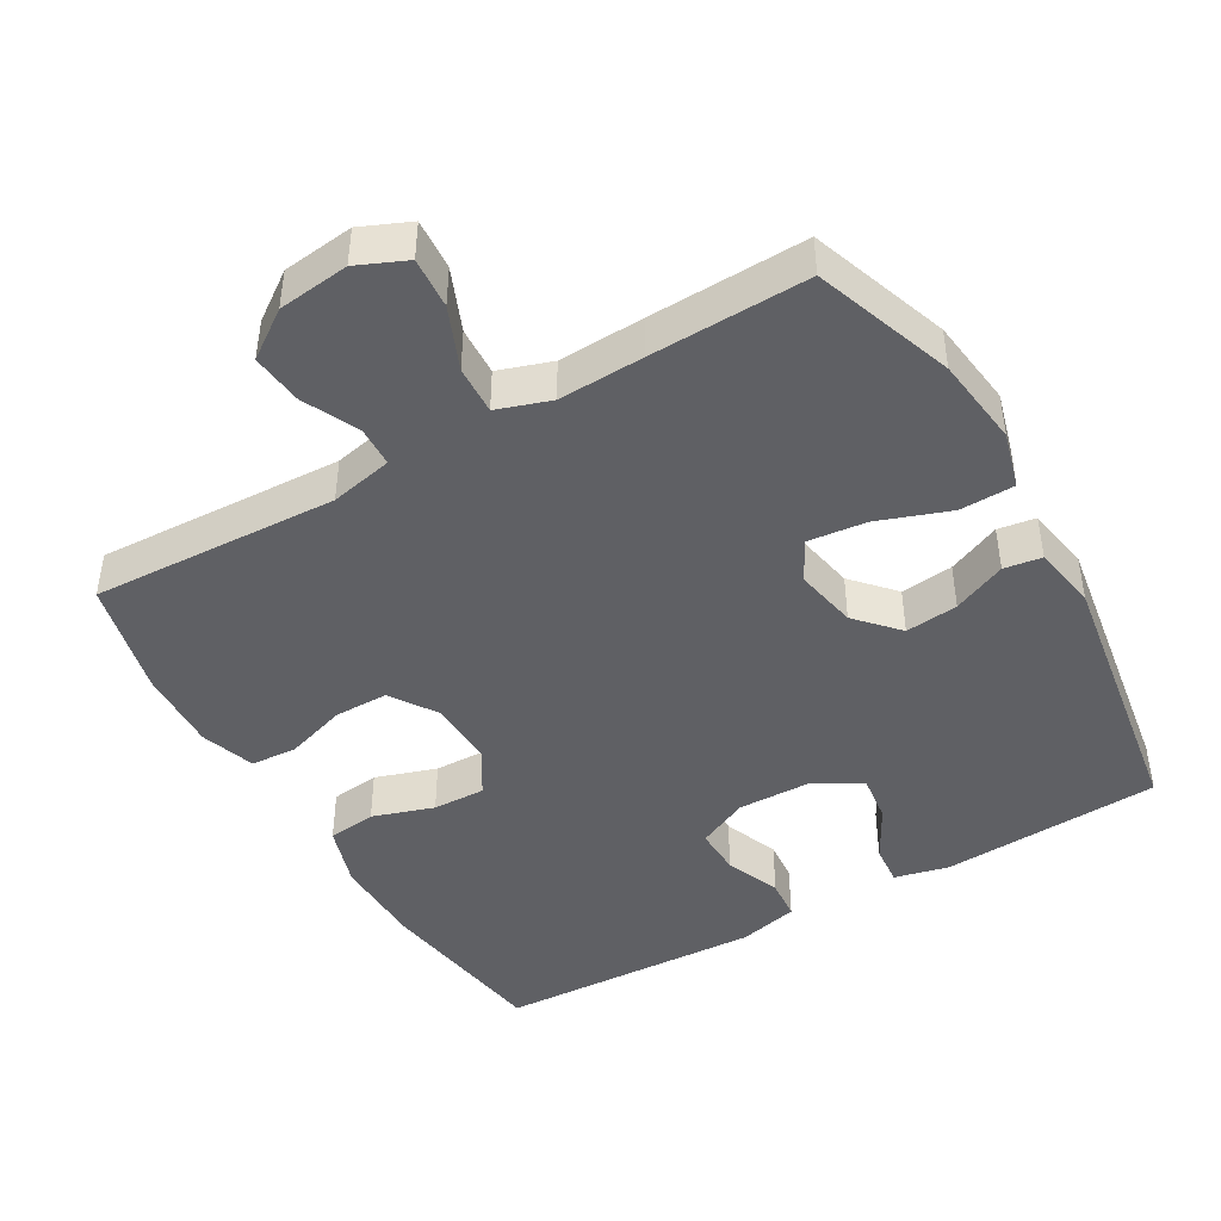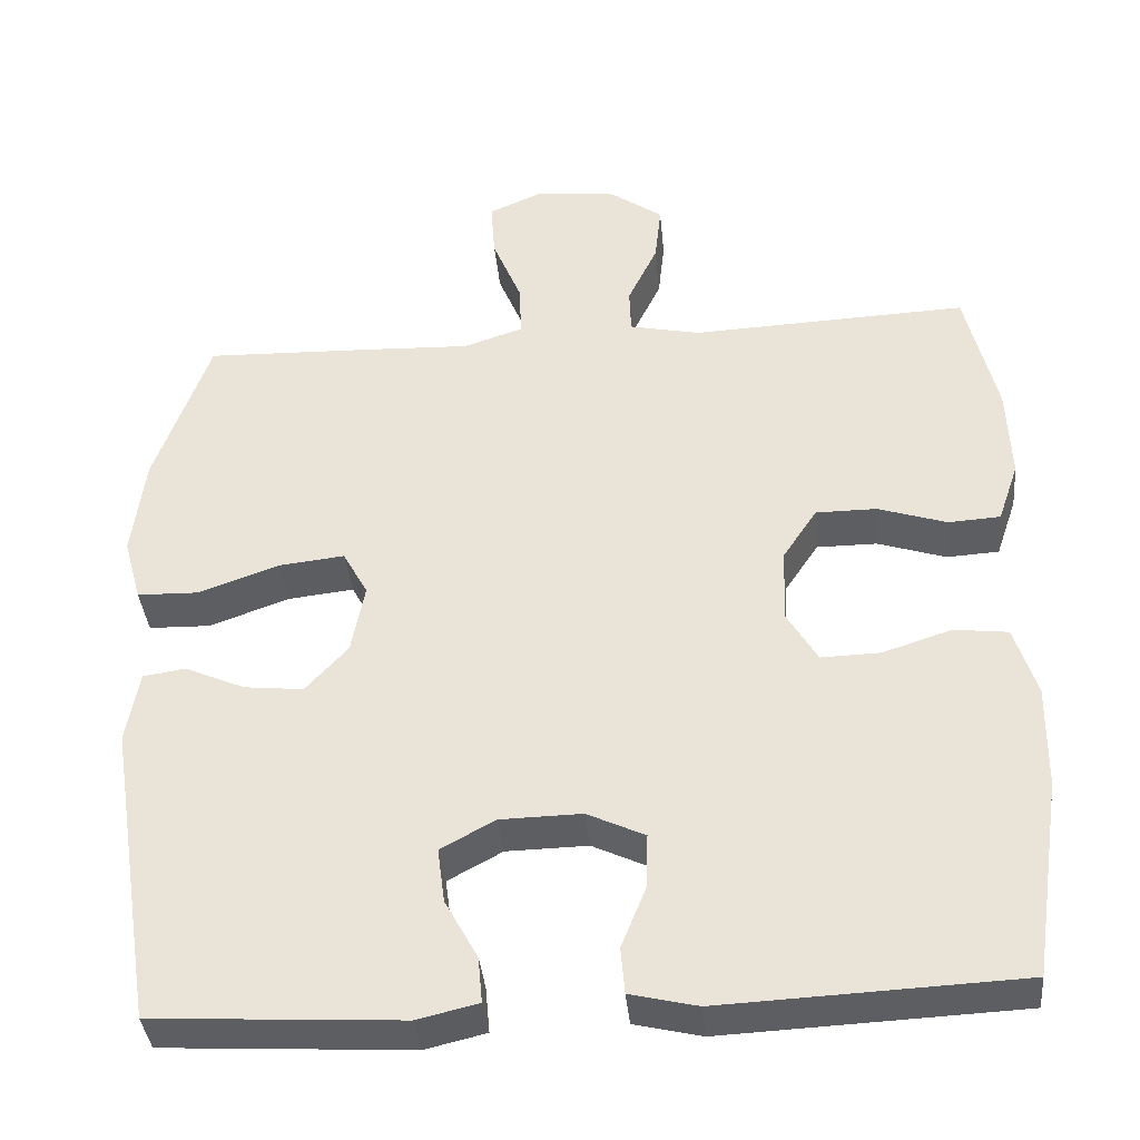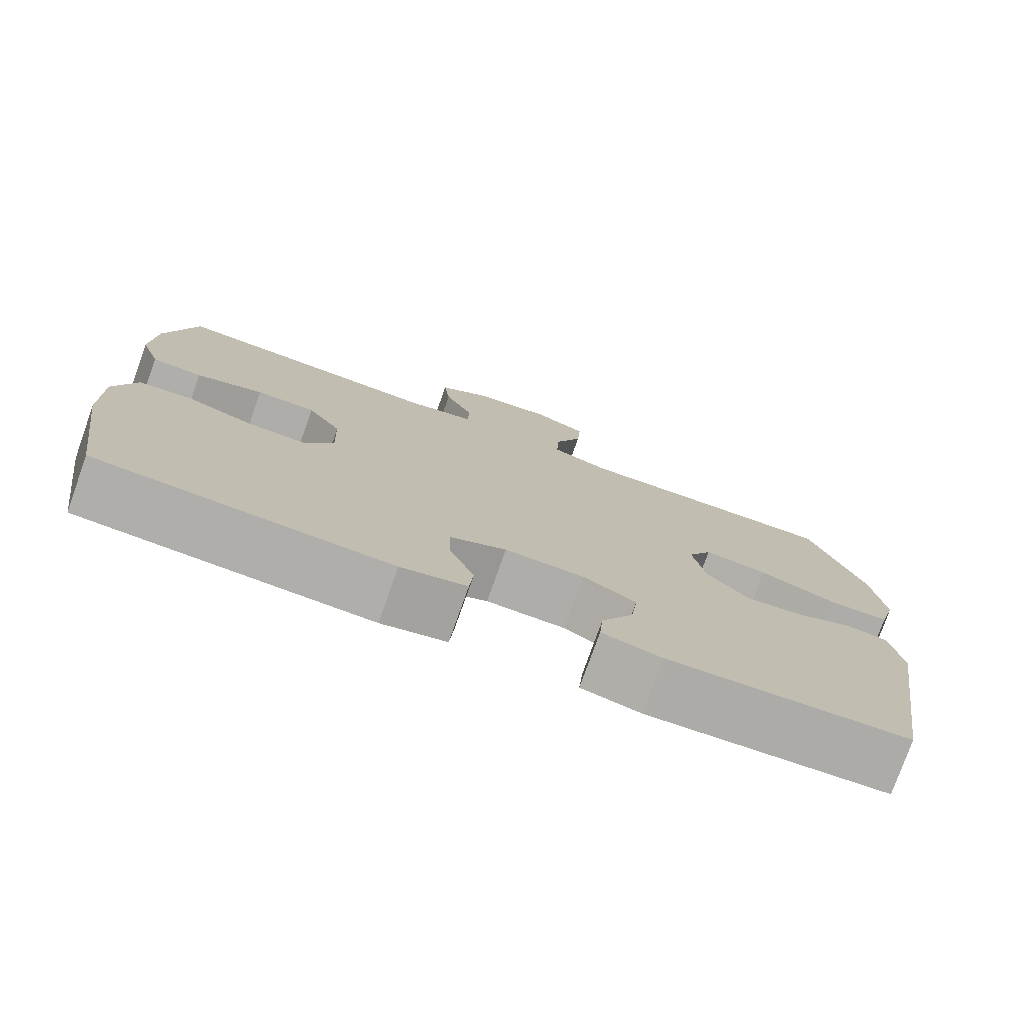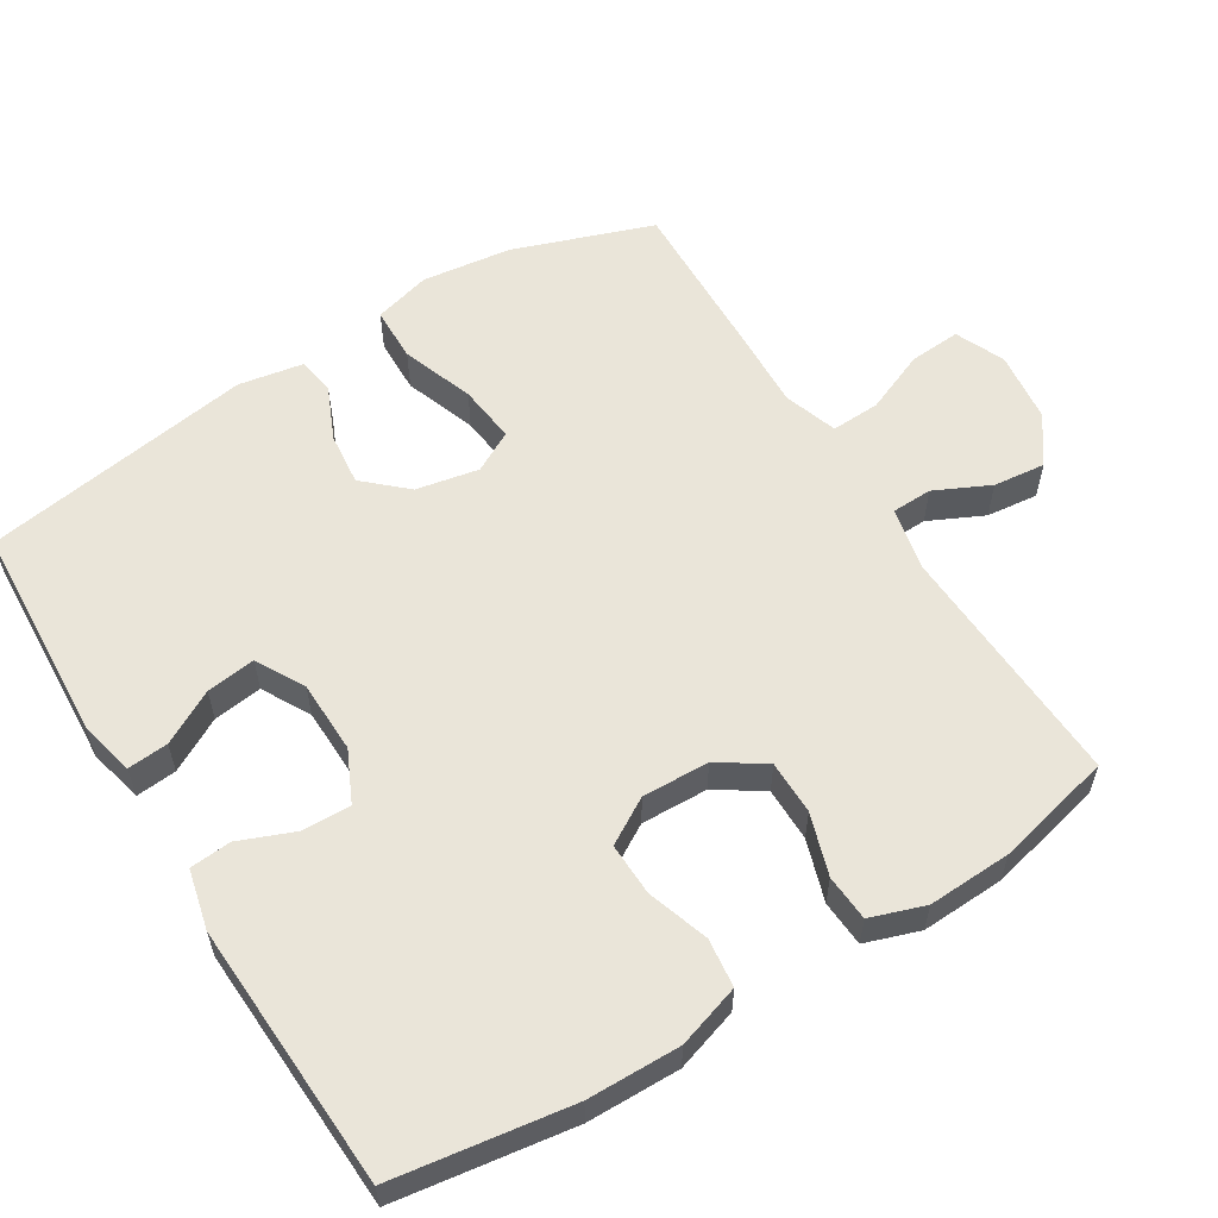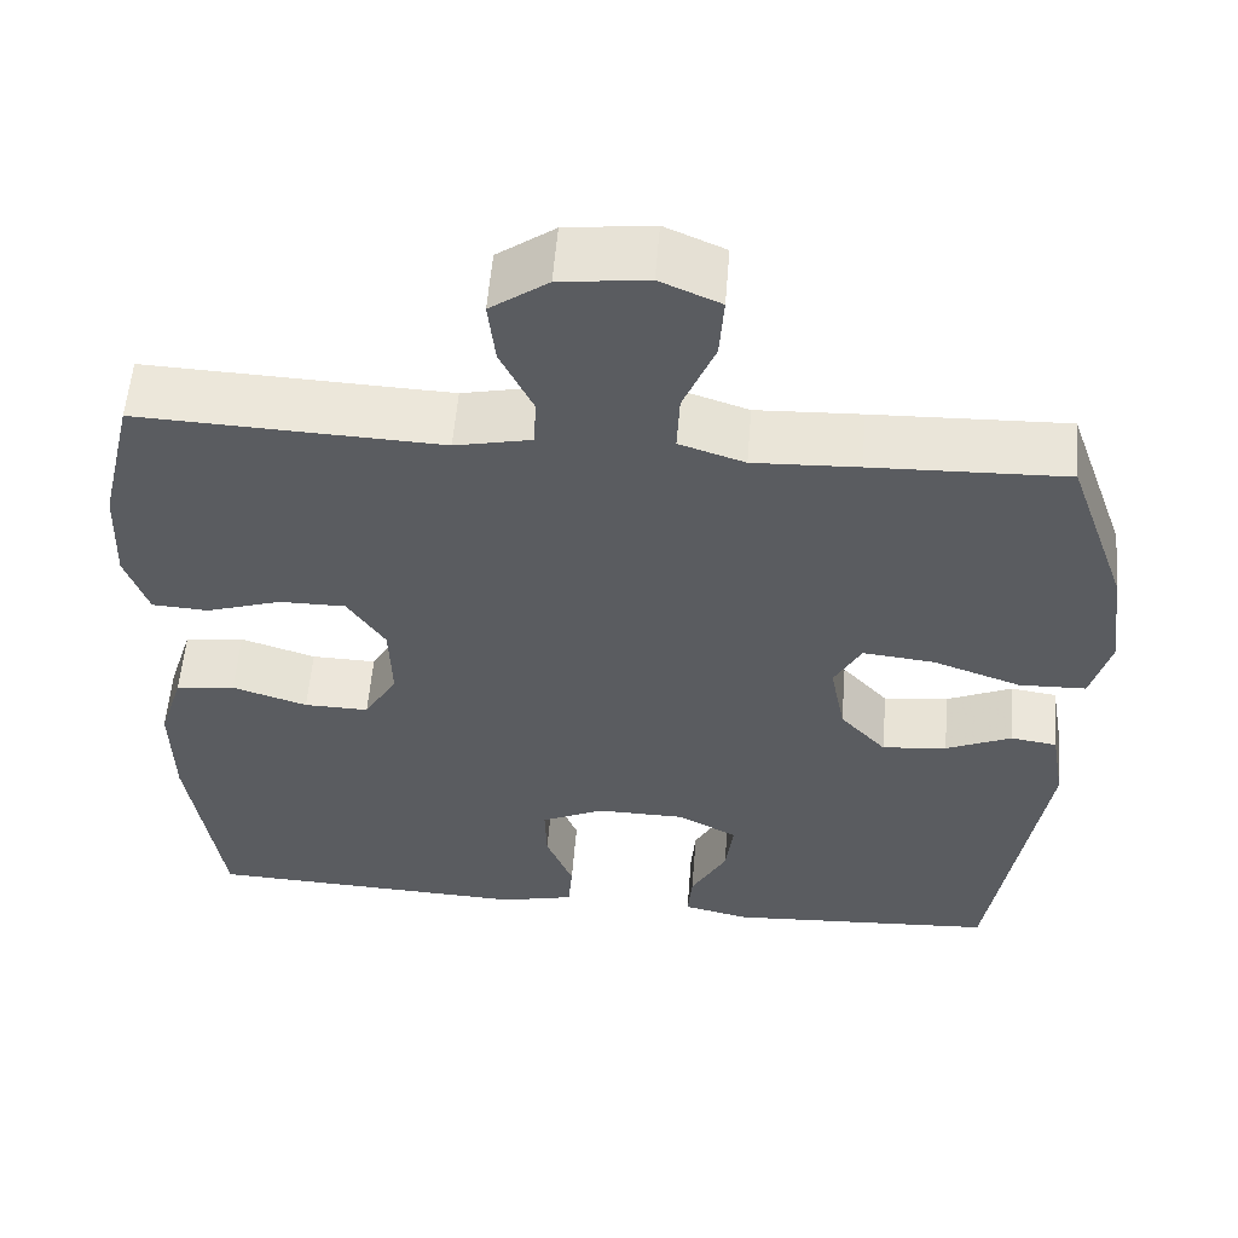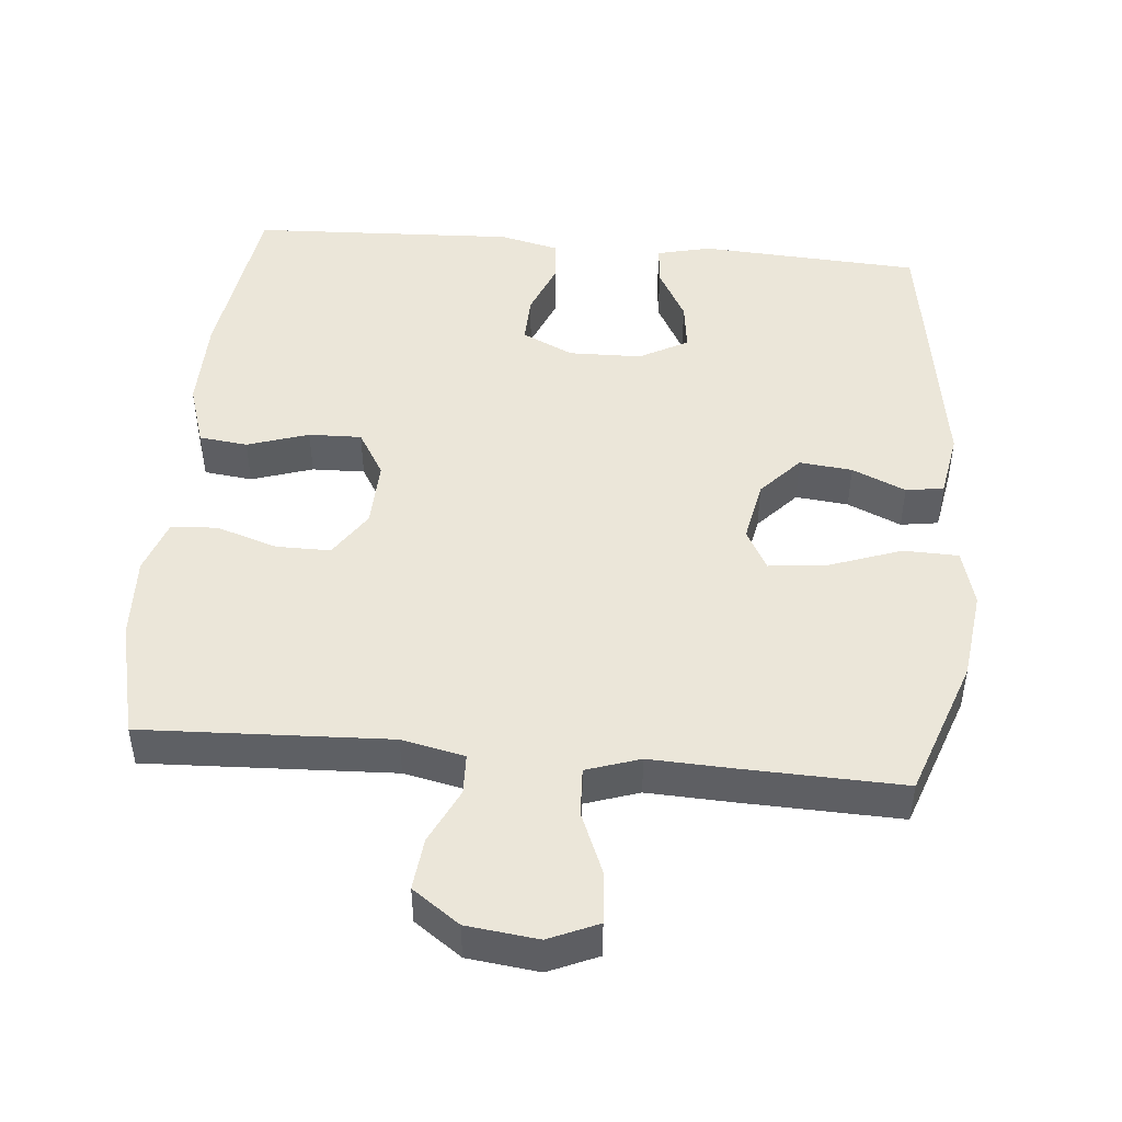
<metadata>
{"format":"obj","ext":"obj","renderer":"f3d","projection":"perspective","resolution":1024,"background":"white","views":[{"elev":-44.5,"azim":30.0,"up":"+Y"},{"elev":-37.9,"azim":-174.6,"up":"+Z"},{"elev":-77.2,"azim":-19.6,"up":"+Z"},{"elev":57.9,"azim":-121.8,"up":"+Y"},{"elev":56.2,"azim":4.6,"up":"+Z"},{"elev":47.2,"azim":5.2,"up":"+Y"}]}
</metadata>
<code>
v -0.5 0.07 -0.5
v -0.537 0.07 -0.252
v -0.539 0.07 -0.122
v -0.511 0.07 -0.034
v -0.443 0.07 -0.026
v -0.357 0.07 -0.054
v -0.283 0.07 -0.056
v -0.245 0.07 0.008
v -0.248 0.07 0.102
v -0.291 0.07 0.167
v -0.367 0.07 0.167
v -0.453 0.07 0.139
v -0.518 0.07 0.143
v -0.544 0.07 0.219
v -0.539 0.07 0.336
v -0.5 0.07 0.5
v -0.153 0.07 0.485
v -0.065 0.07 0.504
v -0.063 0.07 0.561
v -0.1 0.07 0.638
v -0.108 0.07 0.711
v -0.042 0.07 0.758
v 0.058 0.07 0.77
v 0.127 0.07 0.74
v 0.122 0.07 0.668
v 0.086 0.07 0.581
v 0.083 0.07 0.513
v 0.158 0.07 0.488
v 0.278 0.07 0.493
v 0.5 0.07 0.5
v 0.569 0.07 0.305
v 0.585 0.07 0.179
v 0.563 0.07 0.099
v 0.486 0.07 0.097
v 0.385 0.07 0.133
v 0.303 0.07 0.142
v 0.272 0.07 0.085
v 0.289 0.07 -0.003
v 0.342 0.07 -0.061
v 0.416 0.07 -0.053
v 0.491 0.07 -0.02
v 0.544 0.07 -0.028
v 0.56 0.07 -0.119
v 0.5 0.07 -0.5
v 0.191 0.07 -0.518
v 0.115 0.07 -0.5
v 0.12 0.07 -0.443
v 0.161 0.07 -0.368
v 0.17 0.07 -0.299
v 0.102 0.07 -0.262
v 0 0.07 -0.26
v -0.072 0.07 -0.294
v -0.07 0.07 -0.362
v -0.039 0.07 -0.439
v -0.044 0.07 -0.497
v -0.128 0.07 -0.517
v -0.5 0 -0.5
v -0.537 0 -0.252
v -0.539 0 -0.122
v -0.511 0 -0.034
v -0.443 0 -0.026
v -0.357 0 -0.054
v -0.283 0 -0.056
v -0.245 0 0.008
v -0.248 0 0.102
v -0.291 0 0.167
v -0.367 0 0.167
v -0.453 0 0.139
v -0.518 0 0.143
v -0.544 0 0.219
v -0.539 0 0.336
v -0.5 0 0.5
v -0.153 0 0.485
v -0.065 0 0.504
v -0.063 0 0.561
v -0.1 0 0.638
v -0.108 0 0.711
v -0.042 0 0.758
v 0.058 0 0.77
v 0.127 0 0.74
v 0.122 0 0.668
v 0.086 0 0.581
v 0.083 0 0.513
v 0.158 0 0.488
v 0.278 0 0.493
v 0.5 0 0.5
v 0.569 0 0.305
v 0.585 0 0.179
v 0.563 0 0.099
v 0.486 0 0.097
v 0.385 0 0.133
v 0.303 0 0.142
v 0.272 0 0.085
v 0.289 0 -0.003
v 0.342 0 -0.061
v 0.416 0 -0.053
v 0.491 0 -0.02
v 0.544 0 -0.028
v 0.56 0 -0.119
v 0.5 0 -0.5
v 0.191 0 -0.518
v 0.115 0 -0.5
v 0.12 0 -0.443
v 0.161 0 -0.368
v 0.17 0 -0.299
v 0.102 0 -0.262
v 0 0 -0.26
v -0.072 0 -0.294
v -0.07 0 -0.362
v -0.039 0 -0.439
v -0.044 0 -0.497
v -0.128 0 -0.517
f 4 5 6
f 3 4 6
f 2 3 6
f 1 2 6
f 56 1 6
f 55 56 6
f 54 55 6
f 53 54 6
f 52 53 6 7
f 51 52 7 8
f 50 51 8 9
f 49 50 9 10
f 46 47 48
f 45 46 48
f 44 45 48
f 43 44 48
f 42 43 48
f 41 42 48
f 40 41 48
f 39 40 48 49
f 38 39 49 10
f 33 34 35
f 32 33 35
f 31 32 35
f 30 31 35
f 29 30 35
f 28 29 35
f 27 28 35 36
f 24 25 26
f 23 24 26
f 22 23 26
f 21 22 26
f 20 21 26
f 19 20 26
f 18 19 26 27
f 27 36 37
f 18 27 37
f 17 18 37
f 15 16 17
f 14 15 17
f 13 14 17
f 12 13 17
f 11 12 17
f 17 37 38 10
f 10 11 17
f 62 61 60
f 62 60 59
f 62 59 58
f 62 58 57
f 62 57 112
f 62 112 111
f 62 111 110
f 62 110 109
f 63 62 109 108
f 64 63 108 107
f 65 64 107 106
f 66 65 106 105
f 104 103 102
f 104 102 101
f 104 101 100
f 104 100 99
f 104 99 98
f 104 98 97
f 104 97 96
f 105 104 96 95
f 66 105 95 94
f 91 90 89
f 91 89 88
f 91 88 87
f 91 87 86
f 91 86 85
f 91 85 84
f 92 91 84 83
f 82 81 80
f 82 80 79
f 82 79 78
f 82 78 77
f 82 77 76
f 82 76 75
f 83 82 75 74
f 93 92 83
f 93 83 74
f 93 74 73
f 73 72 71
f 73 71 70
f 73 70 69
f 73 69 68
f 73 68 67
f 66 94 93 73
f 73 67 66
f 1 57 58 2
f 2 58 59 3
f 3 59 60 4
f 4 60 61 5
f 5 61 62 6
f 6 62 63 7
f 7 63 64 8
f 8 64 65 9
f 9 65 66 10
f 10 66 67 11
f 11 67 68 12
f 12 68 69 13
f 13 69 70 14
f 14 70 71 15
f 15 71 72 16
f 16 72 73 17
f 17 73 74 18
f 18 74 75 19
f 19 75 76 20
f 20 76 77 21
f 21 77 78 22
f 22 78 79 23
f 23 79 80 24
f 24 80 81 25
f 25 81 82 26
f 26 82 83 27
f 27 83 84 28
f 28 84 85 29
f 29 85 86 30
f 30 86 87 31
f 31 87 88 32
f 32 88 89 33
f 33 89 90 34
f 34 90 91 35
f 35 91 92 36
f 36 92 93 37
f 37 93 94 38
f 38 94 95 39
f 39 95 96 40
f 40 96 97 41
f 41 97 98 42
f 42 98 99 43
f 43 99 100 44
f 44 100 101 45
f 45 101 102 46
f 46 102 103 47
f 47 103 104 48
f 48 104 105 49
f 49 105 106 50
f 50 106 107 51
f 51 107 108 52
f 52 108 109 53
f 53 109 110 54
f 54 110 111 55
f 55 111 112 56
f 56 112 57 1

</code>
